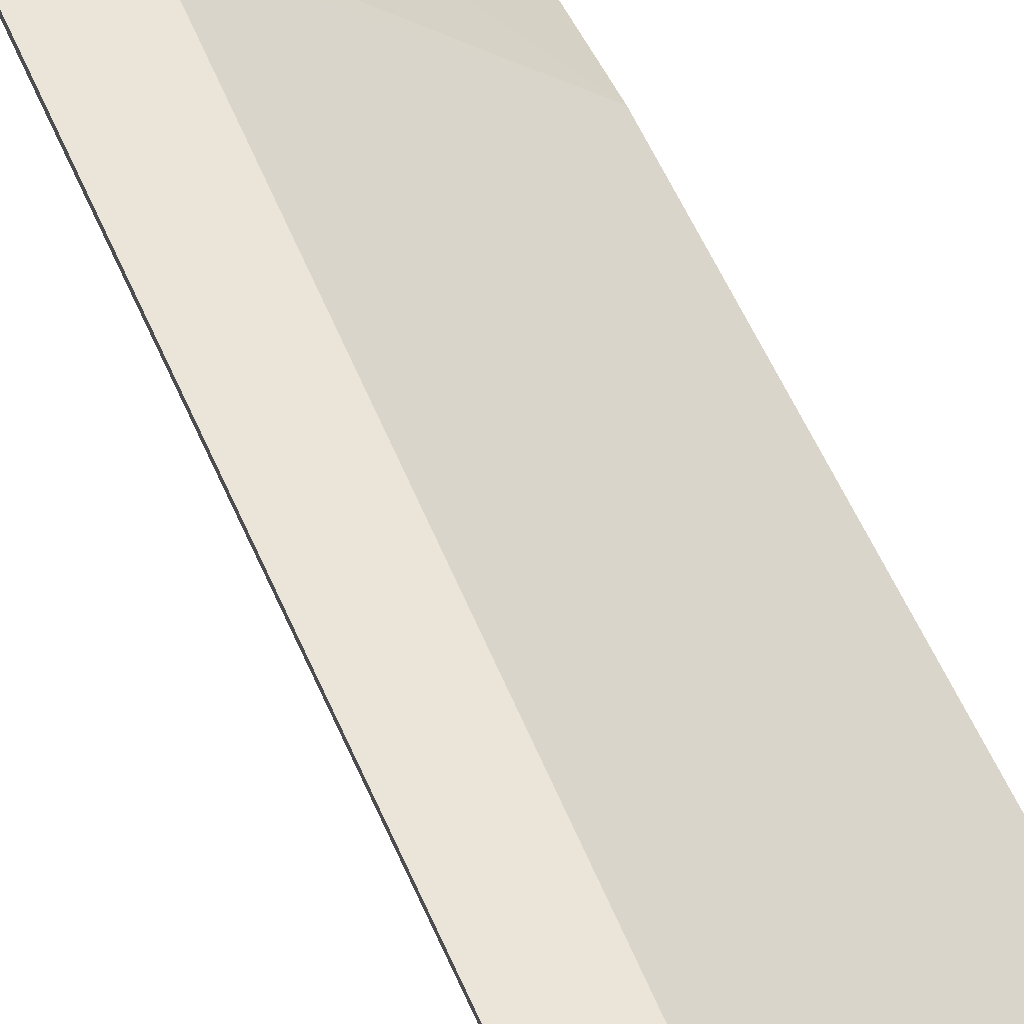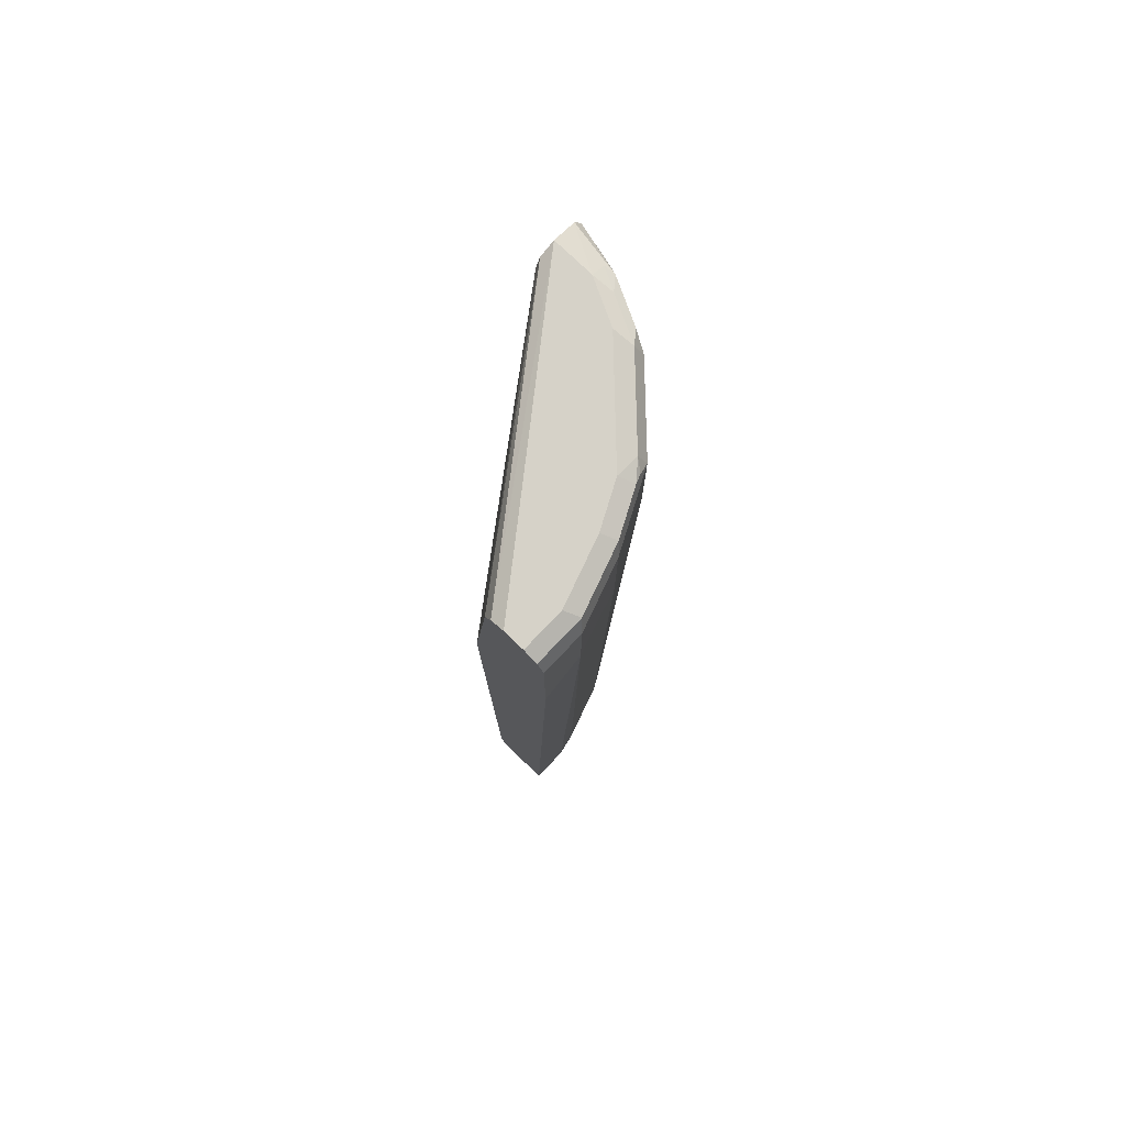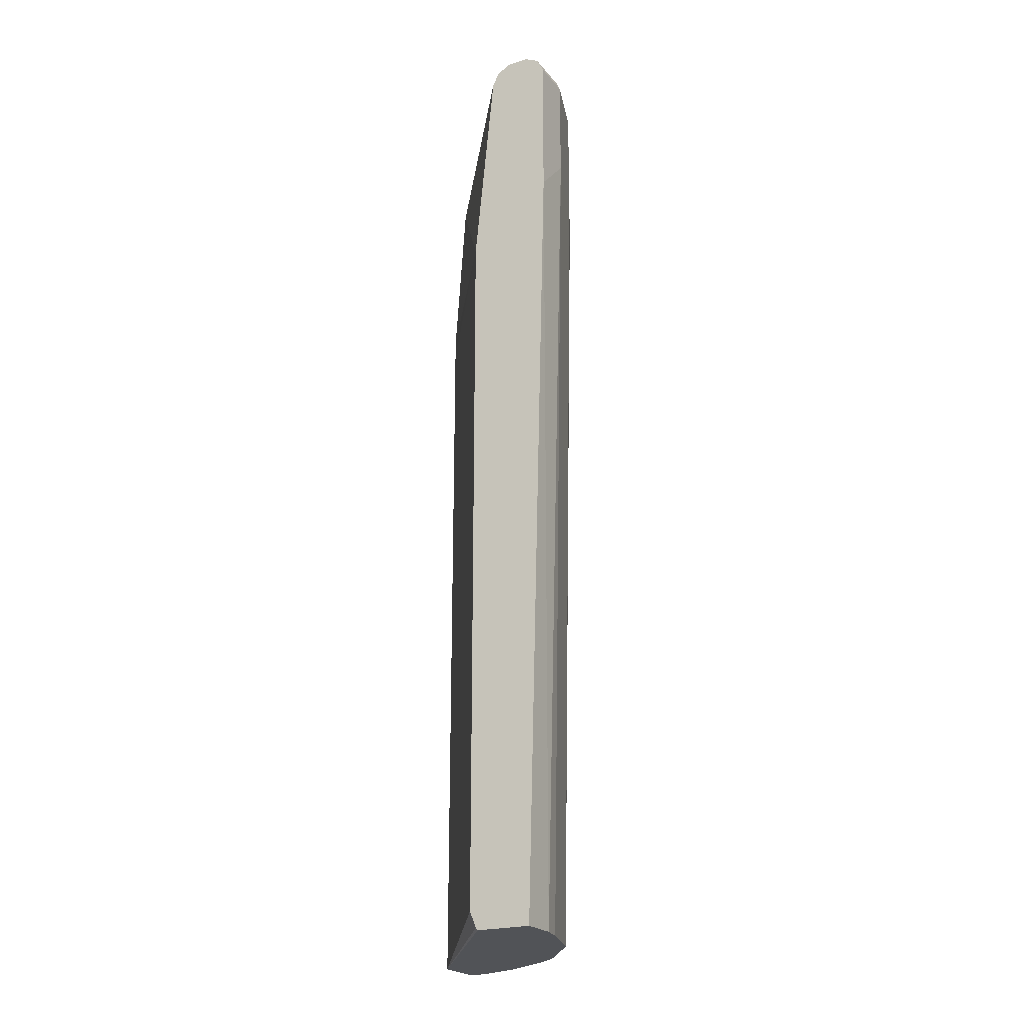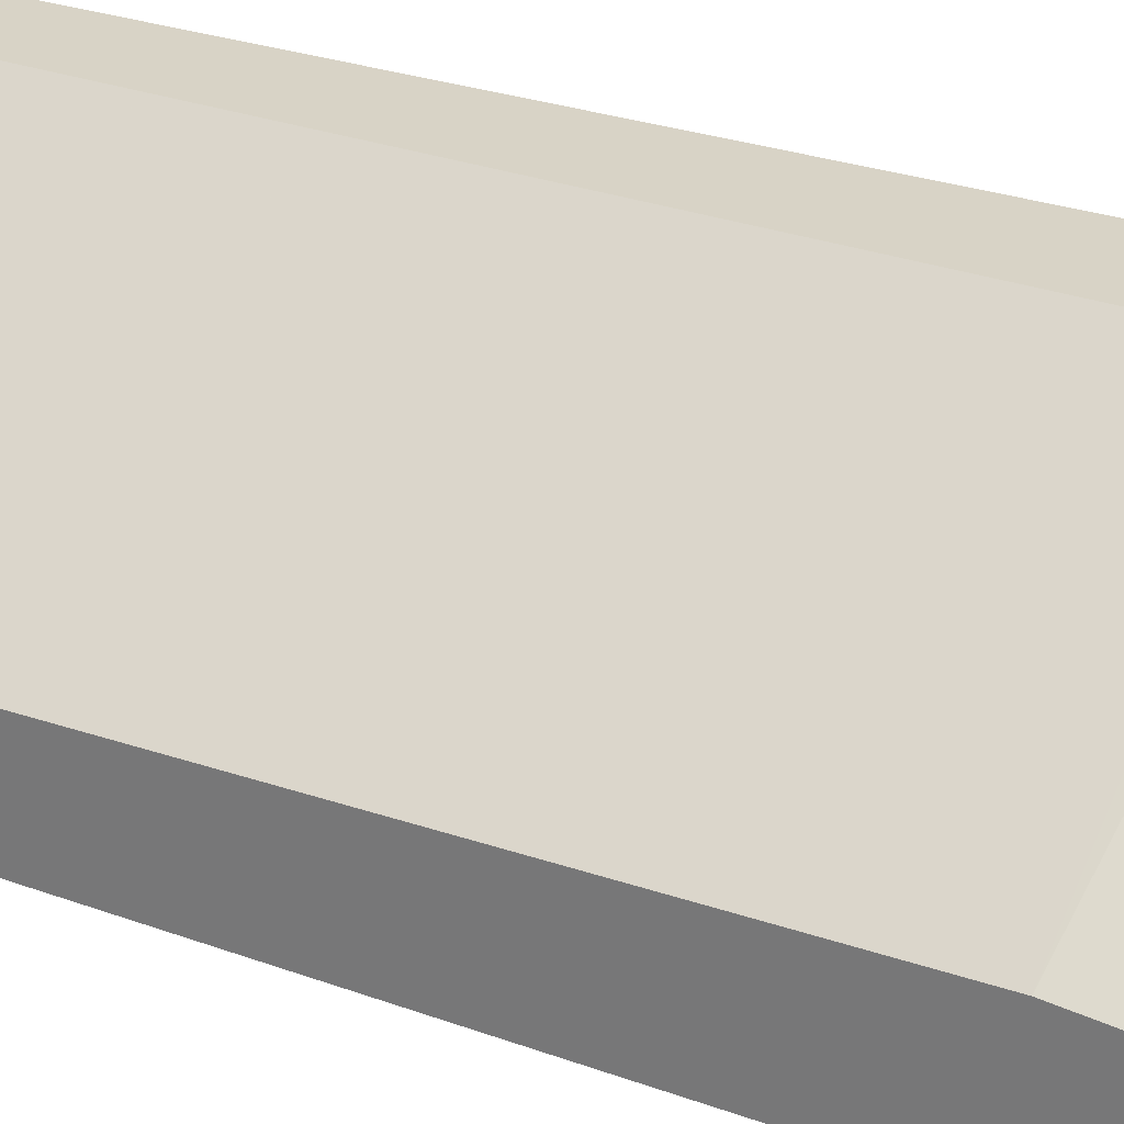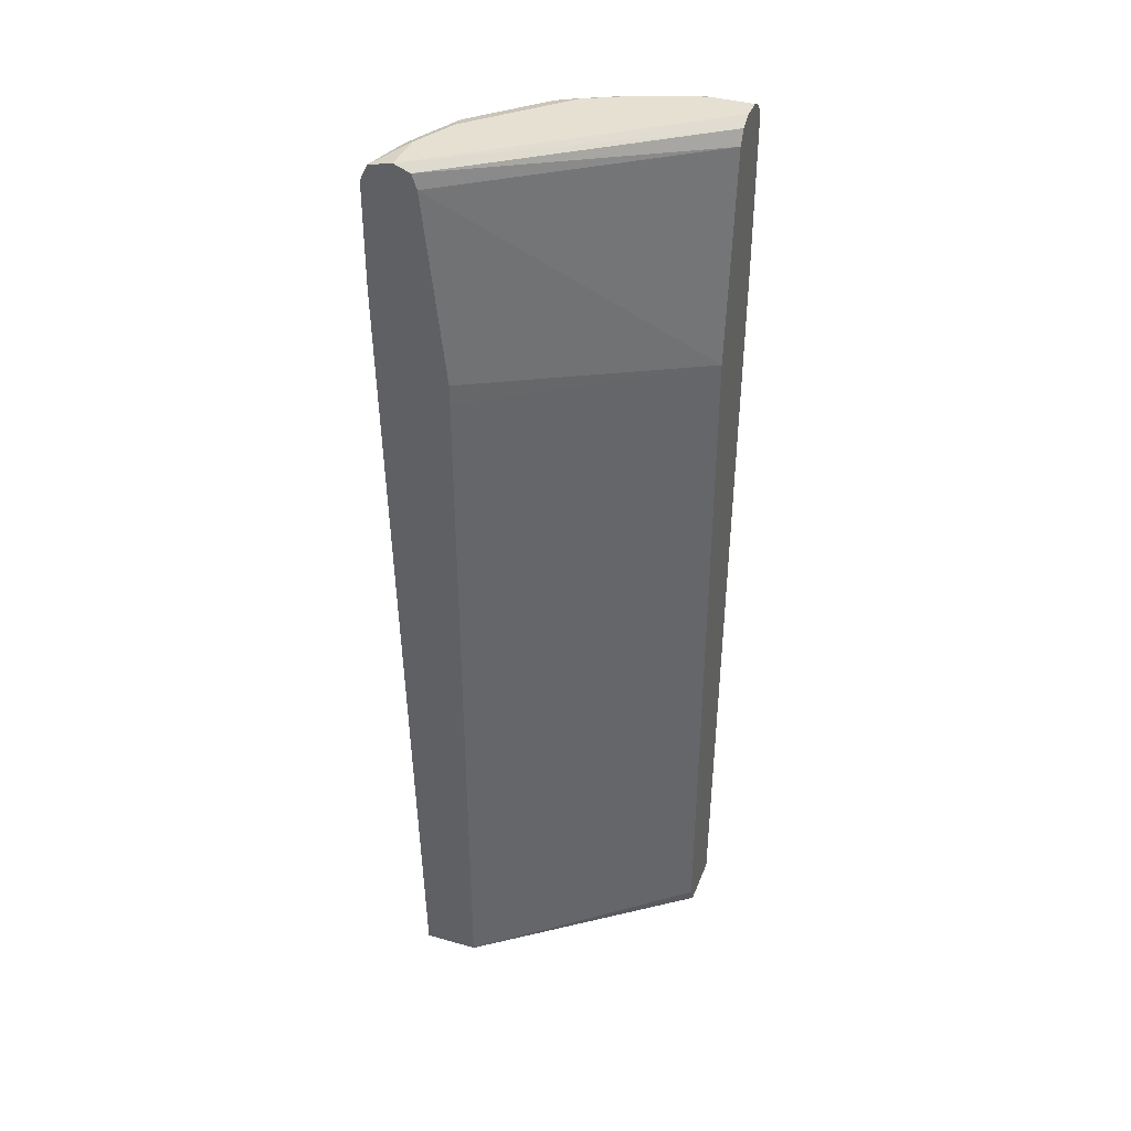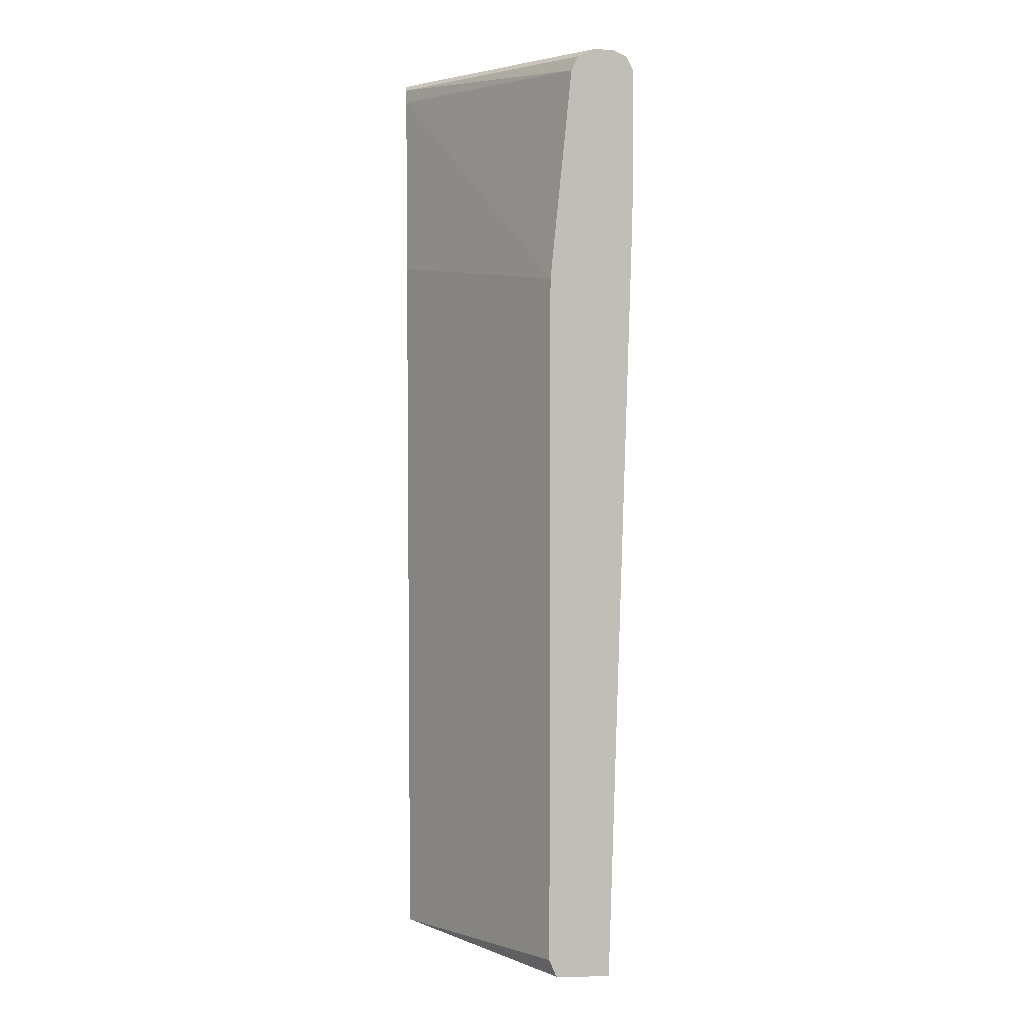
<metadata>
{"format":"obj","ext":"obj","renderer":"f3d","projection":"perspective","resolution":1024,"background":"white","views":[{"elev":45.3,"azim":-19.3,"up":"+Z"},{"elev":78.2,"azim":133.7,"up":"+Y"},{"elev":-22.2,"azim":118.3,"up":"+Y"},{"elev":27.8,"azim":118.4,"up":"+Z"},{"elev":38.5,"azim":19.8,"up":"+Y"},{"elev":4.5,"azim":86.7,"up":"+Y"}]}
</metadata>
<code>
v 8.681e-05 0.949 -0.1341
v -0.02063 0.949 -0.1341
v 8.681e-05 0.949 -0.1238
v 8.681e-05 0.9455 -0.141
v -0.05158 0.949 -0.1238
v -0.02407 0.9455 -0.141
v -0.1238 0.949 -0.03113
v 8.681e-05 0.9456 -0.117
v 8.681e-05 0.9387 -0.1444
v -0.07219 0.949 -0.1135
v -0.05501 0.9455 -0.1306
v -0.07564 0.9455 -0.1203
v -0.02063 0.9386 -0.1444
v -0.1238 0.949 -0.05158
v -0.1352 0.9464 -0.03113
v -0.1159 0.9458 -0.03113
v 8.681e-05 0.9386 -0.1135
v 8.681e-05 0.9386 -0.1444
v -0.09283 0.949 -0.09283
v -0.08381 0.9464 -0.1135
v -0.05158 0.9386 -0.1341
v -0.05932 0.9438 -0.1289
v -0.07993 0.9438 -0.1186
v -0.02063 0.8871 -0.1444
v -0.1135 0.949 -0.07221
v -0.1148 0.9464 -0.08253
v -0.1251 0.9464 -0.06189
v -0.1306 0.9455 -0.05158
v -0.1353 0.9464 -0.03113
v -0.1134 0.9386 -0.03113
v 8.681e-05 0.8355 -0.1031
v 8.681e-05 0.8665 -0.1444
v -0.08595 0.9386 -0.1169
v -0.1066 0.9386 -0.09627
v -0.05846 0.9386 -0.1306
v -0.05158 0.8768 -0.1341
v -0.05673 0.8716 -0.1315
v -8.61e-06 0.8664 -0.1444
v -0.01933 0.4758 -0.1341
v -0.0208 0.4758 -0.1338
v -0.03094 0.4758 -0.1315
v -0.06172 0.4758 -0.1215
v -0.1169 0.9386 -0.08597
v -0.1212 0.9438 -0.07737
v -0.1315 0.9438 -0.05673
v -0.1355 0.946 -0.03113
v -0.1031 0.8458 -0.03113
v -0.1031 0.8355 -0.03113
v 8.681e-05 0.4848 -0.1031
v 8.681e-05 0.4758 -0.1341
v -0.07736 0.8716 -0.1212
v -0.08595 0.8768 -0.1169
v -0.1066 0.8664 -0.09627
v -0.05846 0.8768 -0.1306
v -0.06258 0.4758 -0.1211
v -0.1203 0.9386 -0.07909
v -0.1169 0.8768 -0.08597
v -0.1272 0.9386 -0.06534
v -0.1341 0.9386 -0.05158
v -0.1392 0.9386 -0.03113
v -0.1031 0.4758 -0.03113
v 8.681e-05 0.477 -0.1063
v 8.681e-05 0.4758 -0.1073
v -0.09627 0.8664 -0.1066
v -0.06351 0.4758 -0.1205
v -0.09627 0.4758 -0.09627
v -0.1203 0.8768 -0.07909
v -0.1061 0.4758 -0.08339
v -0.1141 0.4758 -0.07091
v -0.1195 0.4758 -0.06233
v -0.1272 0.8768 -0.06534
v -0.1341 0.8768 -0.05158
v -0.1392 0.8871 -0.03113
v -0.1298 0.4758 -0.03113
v -0.12 0.4758 -0.06146
v -0.1238 0.4758 -0.05158
v -0.1272 0.4758 -0.04257
f 35 37 54
f 35 54 51
f 36 42 37
f 37 51 54
f 37 42 51
f 38 50 39
f 39 50 63
f 39 77 76
f 39 61 74
f 39 74 77
f 39 76 75
f 39 75 70
f 39 70 69
f 39 69 68
f 39 68 66
f 39 63 61
f 34 57 43
f 31 48 61
f 33 53 34
f 26 43 44
f 39 66 65
f 26 44 45
f 26 45 27
f 27 45 28
f 28 45 29
f 29 45 46
f 30 47 31
f 31 47 48
f 31 61 49
f 32 50 38
f 33 35 51
f 33 51 52
f 33 52 64
f 33 64 53
f 34 53 57
f 39 65 55
f 73 77 74
f 39 42 41
f 57 68 69
f 57 69 70
f 57 70 67
f 58 71 72
f 58 72 59
f 59 72 73
f 59 73 60
f 61 63 62
f 67 70 71
f 70 75 72
f 70 72 71
f 72 75 76
f 72 76 77
f 72 77 73
f 26 34 43
f 57 66 68
f 39 55 42
f 53 64 66
f 52 65 66
f 39 41 40
f 42 55 51
f 43 56 44
f 43 57 67
f 43 67 56
f 44 56 67
f 44 67 71
f 44 71 58
f 44 58 45
f 45 58 59
f 45 59 60
f 45 60 46
f 49 61 62
f 51 55 52
f 52 55 65
f 52 66 64
f 53 66 57
f 24 42 36
f 24 40 41
f 1 6 2
f 2 6 11
f 2 11 5
f 3 7 8
f 4 9 6
f 5 11 12
f 5 12 10
f 6 9 13
f 6 13 21
f 6 21 11
f 7 14 15
f 7 15 29
f 7 29 46
f 7 46 60
f 7 60 73
f 1 4 6
f 7 73 74
f 1 9 4
f 1 50 32
f 24 41 42
f 1 2 5
f 1 5 10
f 1 10 19
f 1 19 25
f 1 25 14
f 1 14 7
f 1 7 3
f 1 3 8
f 1 8 17
f 1 17 31
f 1 31 49
f 1 49 62
f 1 62 63
f 1 63 50
f 1 18 9
f 7 74 61
f 1 32 18
f 7 48 47
f 14 27 28
f 14 28 29
f 14 29 15
f 16 30 17
f 17 30 31
f 19 20 26
f 20 23 33
f 20 33 34
f 20 34 26
f 21 35 22
f 21 36 37
f 21 37 35
f 24 38 39
f 7 61 48
f 24 39 40
f 14 26 27
f 14 25 26
f 19 26 25
f 13 24 36
f 7 47 30
f 7 30 16
f 13 36 21
f 7 16 8
f 8 16 17
f 9 18 13
f 10 20 19
f 11 21 22
f 11 22 12
f 10 12 20
f 12 22 35
f 12 35 33
f 12 33 23
f 12 23 20
f 13 18 32
f 13 32 38
f 13 38 24

</code>
